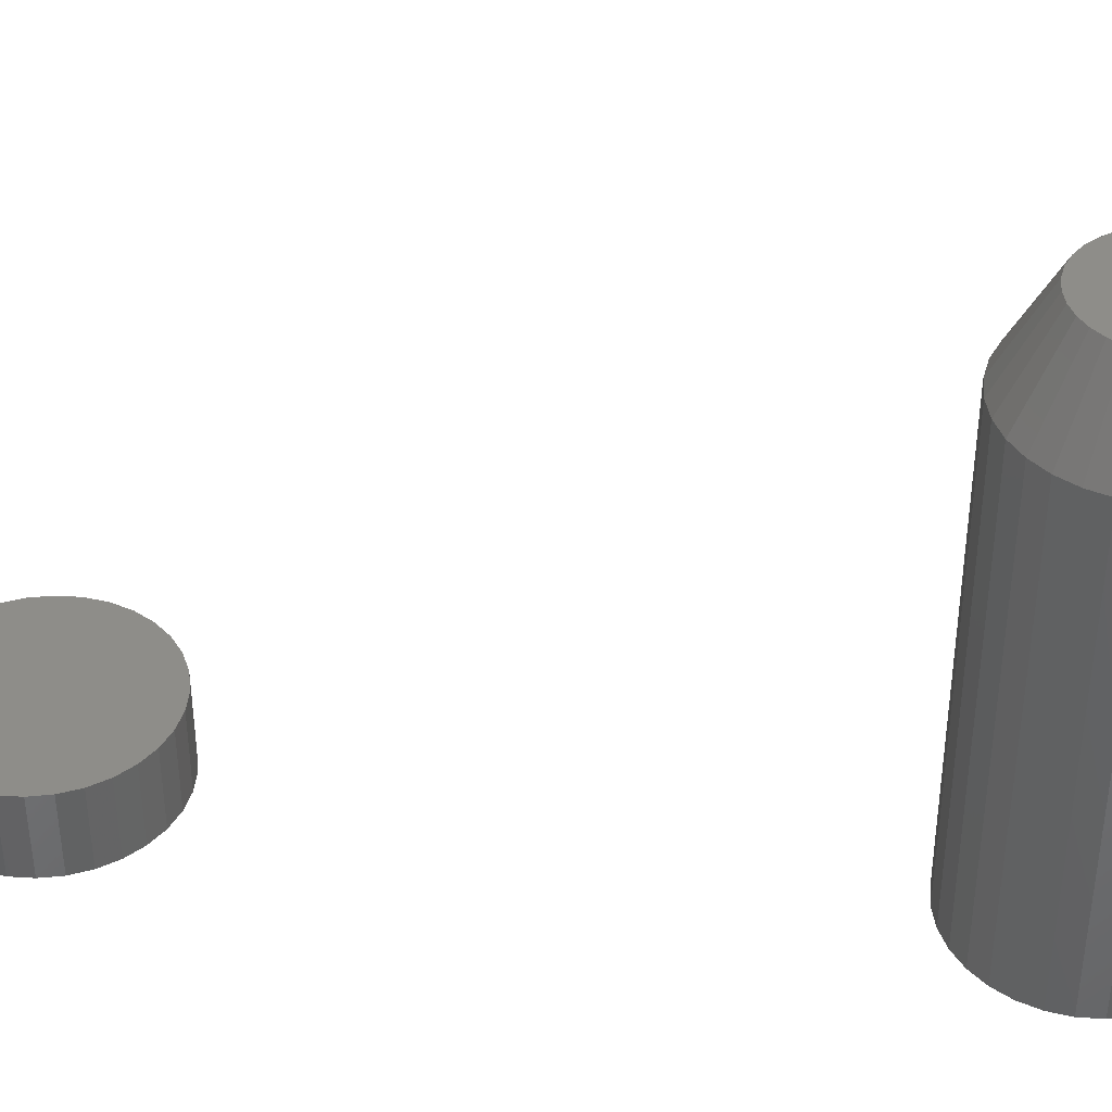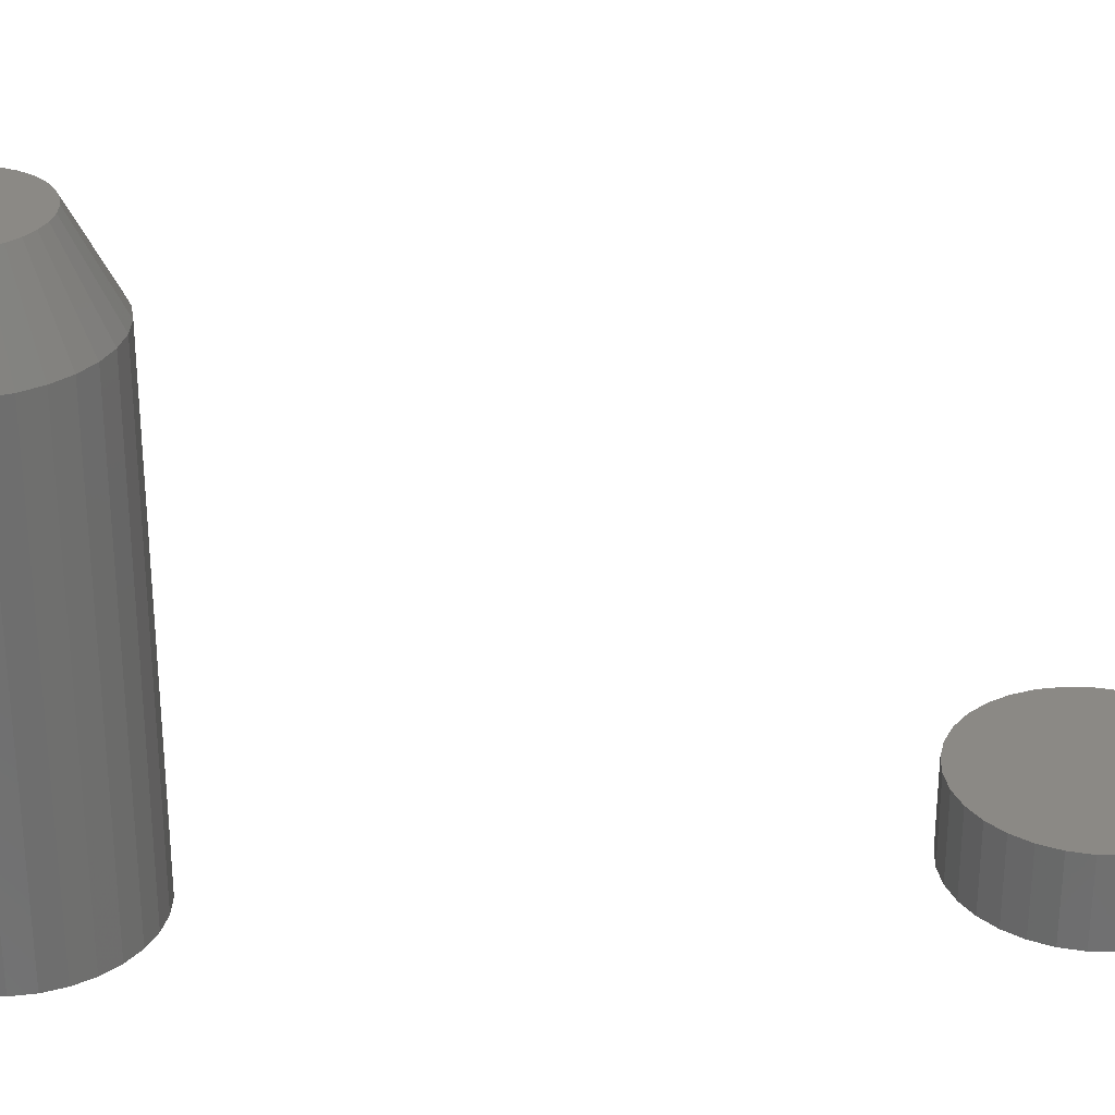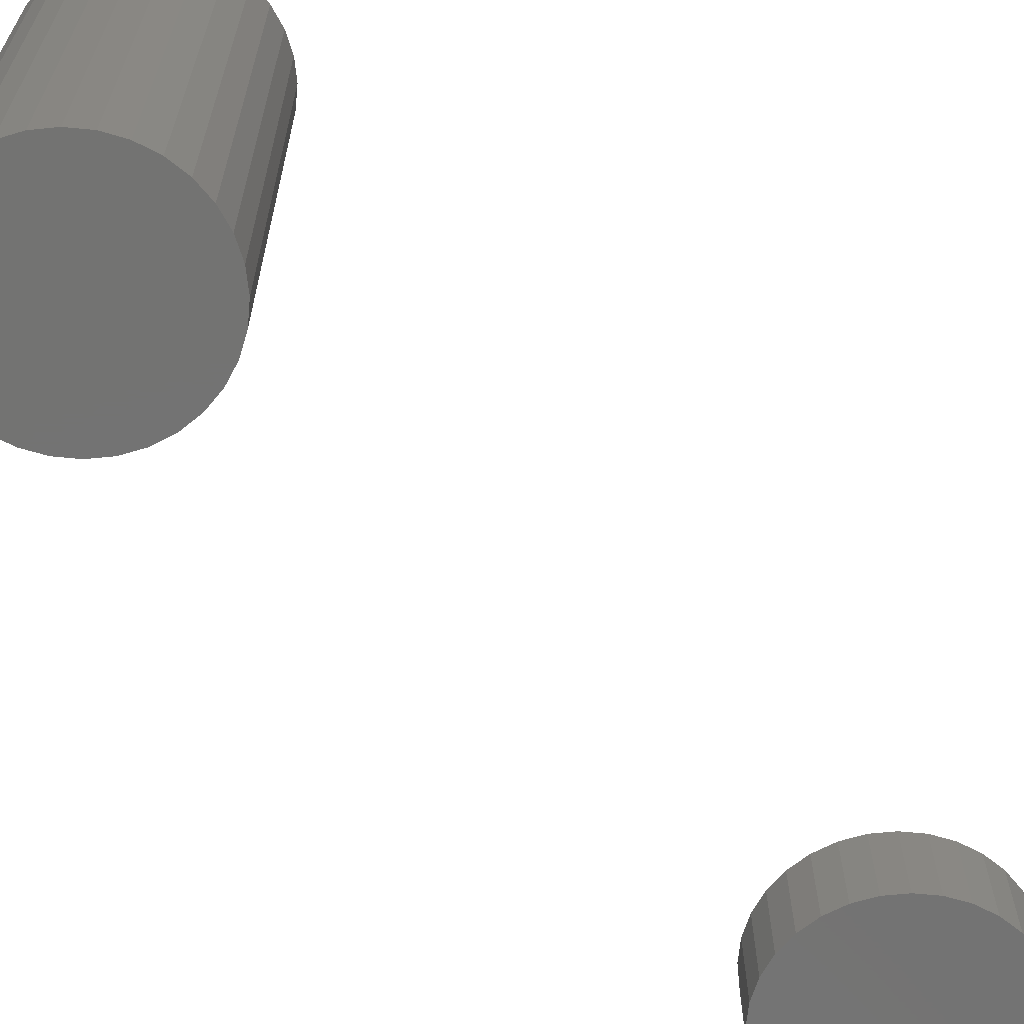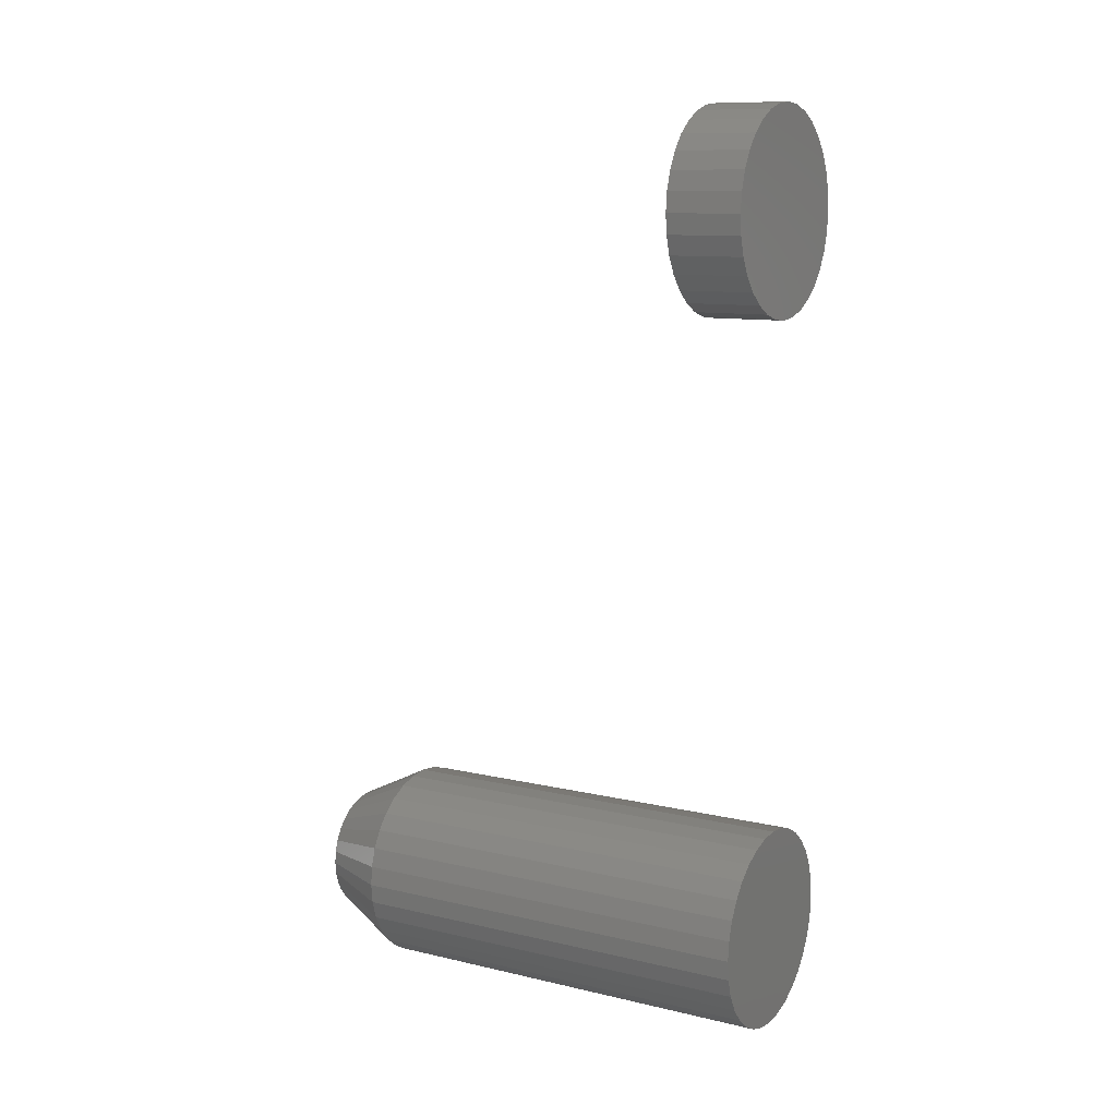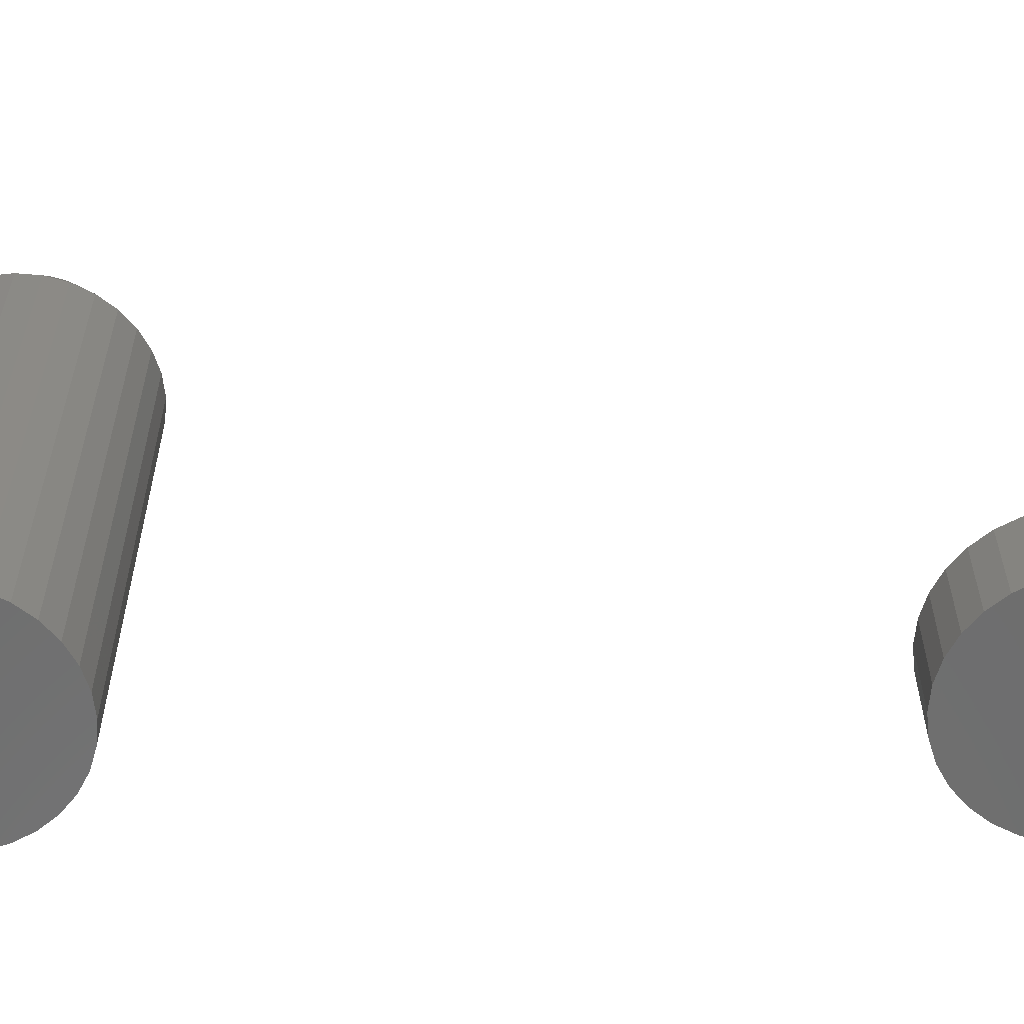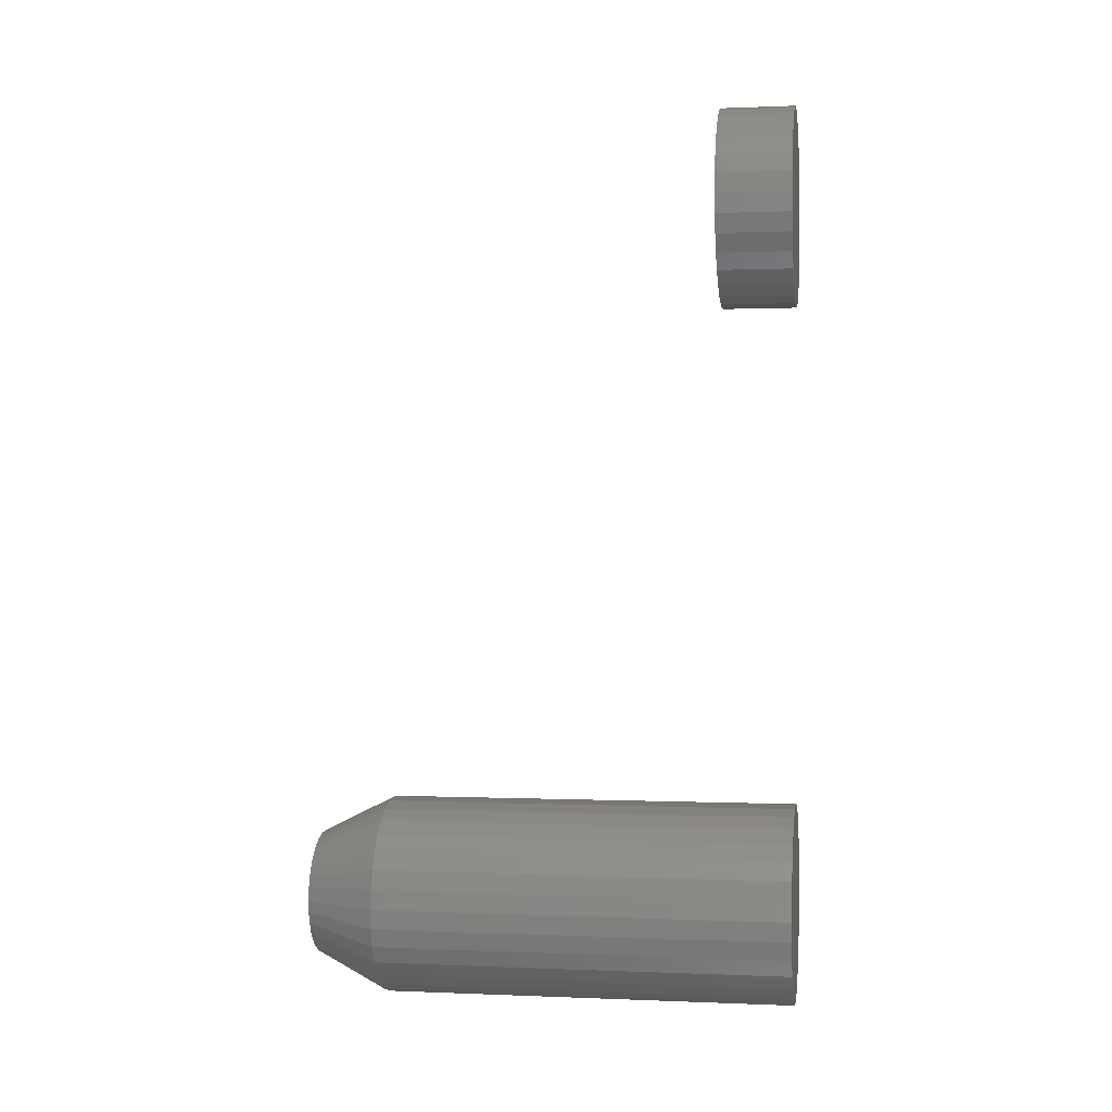
<metadata>
{"format":"stl","ext":"stl","renderer":"f3d","projection":"perspective","resolution":1024,"background":"white","views":[{"elev":39.7,"azim":-79.8,"up":"+Z"},{"elev":29.5,"azim":86.2,"up":"+Z"},{"elev":-65.1,"azim":45.1,"up":"+Z"},{"elev":10.8,"azim":120.2,"up":"+Y"},{"elev":-59.9,"azim":90.6,"up":"+Z"},{"elev":0.4,"azim":99.1,"up":"+Y"}]}
</metadata>
<code>
# stl→obj: 161 verts, 314 faces
v -0.02168 0.6055 0.09375
v 0.0276 0.6055 0.09375
v 0.002961 0.6079 0.09375
v -0.04538 0.5983 0.09375
v 0.0513 0.5983 0.09375
v -0.06722 0.5866 0.09375
v 0.07314 0.5866 0.09375
v 0.07314 0.3766 0.09375
v -0.04538 0.3649 0.09375
v 0.0513 0.3649 0.09375
v -0.02168 0.3577 0.09375
v 0.0276 0.3577 0.09375
v 0.002961 0.3553 0.09375
v 0.09228 0.5709 0.09375
v -0.08636 0.5709 0.09375
v 0.108 0.5518 0.09375
v -0.1021 0.5518 0.09375
v 0.1197 0.5299 0.09375
v -0.1137 0.5299 0.09375
v 0.1268 0.5062 0.09375
v -0.1209 0.5062 0.09375
v 0.1293 0.4816 0.09375
v -0.1234 0.4816 0.09375
v 0.1268 0.4569 0.09375
v -0.1209 0.4569 0.09375
v 0.1197 0.4332 0.09375
v -0.1137 0.4332 0.09375
v 0.108 0.4114 0.09375
v -0.1021 0.4114 0.09375
v 0.09228 0.3923 0.09375
v -0.08636 0.3923 0.09375
v -0.06722 0.3766 0.09375
v 0.002961 0.6079 0
v 0.0276 0.6055 0
v -0.02168 0.6055 0
v -0.04538 0.5983 0
v 0.0513 0.5983 0
v -0.06722 0.5866 0
v 0.07314 0.5866 0
v 0.0513 0.3649 0
v -0.04538 0.3649 0
v 0.07314 0.3766 0
v -0.02168 0.3577 0
v 0.0276 0.3577 0
v 0.002961 0.3553 0
v -0.06722 0.3766 0
v -0.08636 0.3923 0
v 0.09228 0.3923 0
v -0.1021 0.4114 0
v 0.108 0.4114 0
v -0.1137 0.4332 0
v 0.1197 0.4332 0
v -0.1209 0.4569 0
v 0.1268 0.4569 0
v -0.1234 0.4816 0
v 0.1293 0.4816 0
v -0.1209 0.5062 0
v 0.1268 0.5062 0
v -0.1137 0.5299 0
v 0.1197 0.5299 0
v -0.1021 0.5518 0
v 0.108 0.5518 0
v -0.08636 0.5709 0
v 0.09228 0.5709 0
v -0.01254 -0.3247 0.6172
v 0.01846 -0.3247 0.6172
v 0.002961 -0.3232 0.6172
v -0.02744 -0.3292 0.6172
v 0.03336 -0.3292 0.6172
v -0.04117 -0.3366 0.6172
v 0.0471 -0.3366 0.6172
v -0.05321 -0.3465 0.6172
v 0.05913 -0.3465 0.6172
v 0.06167 -0.4562 0.6172
v -0.04491 -0.466 0.6172
v 0.05083 -0.466 0.6172
v -0.03245 -0.4737 0.6172
v 0.03837 -0.4737 0.6172
v -0.01878 -0.479 0.6172
v 0.0247 -0.479 0.6172
v -0.004369 -0.4817 0.6172
v 0.01029 -0.4817 0.6172
v 0.06901 -0.3585 0.6172
v -0.06309 -0.3585 0.6172
v 0.07635 -0.3722 0.6172
v -0.07043 -0.3722 0.6172
v 0.08087 -0.3871 0.6172
v -0.07495 -0.3871 0.6172
v 0.0824 -0.4026 0.6172
v -0.07648 -0.4026 0.6172
v 0.08105 -0.4172 0.6172
v -0.07513 -0.4172 0.6172
v 0.07704 -0.4313 0.6172
v -0.07112 -0.4313 0.6172
v 0.0705 -0.4445 0.6172
v -0.06458 -0.4445 0.6172
v -0.05575 -0.4562 0.6172
v 0.1293 -0.4026 0
v 0.1293 -0.4026 0.5234
v 0.1268 -0.4273 0
v 0.1268 -0.4273 0.5234
v 0.1197 -0.451 0
v 0.1197 -0.451 0.5234
v 0.108 -0.4728 0
v 0.108 -0.4728 0.5234
v 0.09228 -0.492 0
v 0.09228 -0.492 0.5234
v 0.07314 -0.5077 0
v 0.07314 -0.5077 0.5234
v 0.0513 -0.5193 0
v 0.0513 -0.5193 0.5234
v 0.0276 -0.5265 0
v 0.0276 -0.5265 0.5234
v 0.002961 -0.5289 0
v 0.002961 -0.5289 0.5234
v -0.02168 -0.5265 0
v -0.02168 -0.5265 0.5234
v -0.04538 -0.5193 0
v -0.04538 -0.5193 0.5234
v -0.06722 -0.5077 0
v -0.06722 -0.5077 0.5234
v -0.08636 -0.492 0
v -0.08636 -0.492 0.5234
v -0.1021 -0.4728 0
v -0.1021 -0.4728 0.5234
v -0.1137 -0.451 0
v -0.1137 -0.451 0.5234
v -0.1209 -0.4273 0
v -0.1209 -0.4273 0.5234
v -0.1234 -0.4026 0
v -0.1234 -0.4026 0.5234
v -0.1209 -0.378 0
v -0.1209 -0.378 0.5234
v -0.1137 -0.3543 0
v -0.1137 -0.3543 0.5234
v -0.1021 -0.3325 0
v -0.1021 -0.3325 0.5234
v -0.08636 -0.3133 0
v -0.08636 -0.3133 0.5234
v -0.06722 -0.2976 0
v -0.06722 -0.2976 0.5234
v -0.04538 -0.2859 0
v -0.04538 -0.2859 0.5234
v -0.02168 -0.2787 0
v -0.02168 -0.2787 0.5234
v 0.002961 -0.2763 0
v 0.002961 -0.2763 0.5234
v 0.0276 -0.2787 0
v 0.0276 -0.2787 0.5234
v 0.0513 -0.2859 0
v 0.0513 -0.2859 0.5234
v 0.07314 -0.2976 0
v 0.07314 -0.2976 0.5234
v 0.09228 -0.3133 0
v 0.09228 -0.3133 0.5234
v 0.108 -0.3325 0
v 0.108 -0.3325 0.5234
v 0.1197 -0.3543 0
v 0.1197 -0.3543 0.5234
v 0.1268 -0.378 0
v 0.1268 -0.378 0.5234
f 1 2 3
f 2 1 4
f 2 4 5
f 5 4 6
f 5 6 7
f 8 9 10
f 10 9 11
f 10 11 12
f 12 11 13
f 7 6 14
f 14 6 15
f 14 15 16
f 16 15 17
f 16 17 18
f 18 17 19
f 18 19 20
f 20 19 21
f 20 21 22
f 22 21 23
f 22 23 24
f 24 23 25
f 24 25 26
f 26 25 27
f 26 27 28
f 28 27 29
f 28 29 30
f 30 29 31
f 30 31 8
f 8 31 32
f 8 32 9
f 33 34 35
f 36 35 34
f 37 36 34
f 38 36 37
f 39 38 37
f 40 41 42
f 43 41 40
f 44 43 40
f 45 43 44
f 41 46 42
f 42 46 47
f 42 47 48
f 48 47 49
f 48 49 50
f 50 49 51
f 50 51 52
f 52 51 53
f 52 53 54
f 54 53 55
f 54 55 56
f 56 55 57
f 56 57 58
f 58 57 59
f 58 59 60
f 60 59 61
f 60 61 62
f 62 61 63
f 62 63 64
f 64 63 38
f 64 38 39
f 56 22 54
f 54 22 24
f 54 24 52
f 52 24 26
f 52 26 50
f 50 26 28
f 50 28 48
f 48 28 30
f 48 30 42
f 42 30 8
f 42 8 40
f 40 8 10
f 40 10 44
f 44 10 12
f 44 12 45
f 45 12 13
f 45 13 43
f 43 13 11
f 43 11 41
f 41 11 9
f 41 9 46
f 46 9 32
f 46 32 47
f 47 32 31
f 47 31 49
f 49 31 29
f 49 29 51
f 51 29 27
f 51 27 53
f 53 27 25
f 53 25 55
f 55 25 23
f 55 23 57
f 57 23 21
f 57 21 59
f 59 21 19
f 59 19 61
f 61 19 17
f 61 17 63
f 63 17 15
f 63 15 38
f 38 15 6
f 38 6 36
f 36 6 4
f 36 4 35
f 35 4 1
f 35 1 33
f 33 1 3
f 33 3 34
f 34 3 2
f 34 2 37
f 37 2 5
f 37 5 39
f 39 5 7
f 39 7 64
f 64 7 14
f 64 14 62
f 62 14 16
f 62 16 60
f 60 16 18
f 60 18 58
f 58 18 20
f 58 20 56
f 56 20 22
f 65 66 67
f 66 65 68
f 66 68 69
f 69 68 70
f 69 70 71
f 71 70 72
f 71 72 73
f 74 75 76
f 76 75 77
f 76 77 78
f 78 77 79
f 78 79 80
f 80 79 81
f 80 81 82
f 73 72 83
f 83 72 84
f 83 84 85
f 85 84 86
f 85 86 87
f 87 86 88
f 87 88 89
f 89 88 90
f 89 90 91
f 91 90 92
f 91 92 93
f 93 92 94
f 93 94 95
f 95 94 96
f 95 96 74
f 74 96 97
f 74 97 75
f 98 99 100
f 100 99 101
f 100 101 102
f 102 101 103
f 102 103 104
f 104 103 105
f 104 105 106
f 106 105 107
f 106 107 108
f 108 107 109
f 108 109 110
f 110 109 111
f 110 111 112
f 112 111 113
f 112 113 114
f 114 113 115
f 114 115 116
f 116 115 117
f 116 117 118
f 118 117 119
f 118 119 120
f 120 119 121
f 120 121 122
f 122 121 123
f 122 123 124
f 124 123 125
f 124 125 126
f 126 125 127
f 126 127 128
f 128 127 129
f 128 129 130
f 130 129 131
f 130 131 132
f 132 131 133
f 132 133 134
f 134 133 135
f 134 135 136
f 136 135 137
f 136 137 138
f 138 137 139
f 138 139 140
f 140 139 141
f 140 141 142
f 142 141 143
f 142 143 144
f 144 143 145
f 144 145 146
f 146 145 147
f 146 147 148
f 148 147 149
f 148 149 150
f 150 149 151
f 150 151 152
f 152 151 153
f 152 153 154
f 154 153 155
f 154 155 156
f 156 155 157
f 156 157 158
f 158 157 159
f 158 159 160
f 160 159 161
f 160 161 98
f 98 161 99
f 147 66 149
f 149 66 69
f 149 69 151
f 151 69 71
f 151 71 153
f 153 71 73
f 153 73 155
f 155 73 83
f 155 83 157
f 157 83 85
f 157 85 159
f 159 85 87
f 159 87 161
f 161 87 89
f 161 89 99
f 66 147 67
f 67 147 145
f 67 145 65
f 65 145 143
f 65 143 68
f 68 143 141
f 68 141 70
f 70 141 139
f 70 139 72
f 72 139 137
f 72 137 84
f 84 137 135
f 84 135 86
f 86 135 133
f 86 133 88
f 88 133 131
f 88 131 90
f 125 123 97
f 123 121 75
f 97 123 75
f 121 119 77
f 75 121 77
f 119 117 79
f 77 119 79
f 117 115 81
f 79 117 81
f 80 82 113
f 82 115 113
f 81 115 82
f 78 80 111
f 80 113 111
f 76 78 109
f 78 111 109
f 74 76 107
f 76 109 107
f 74 107 105
f 74 105 95
f 95 105 103
f 95 103 93
f 93 103 101
f 93 101 91
f 91 101 99
f 91 99 89
f 97 96 125
f 125 96 94
f 125 94 127
f 127 94 92
f 127 92 129
f 129 92 90
f 129 90 131
f 146 148 144
f 142 144 148
f 150 142 148
f 140 142 150
f 152 140 150
f 110 118 108
f 116 118 110
f 112 116 110
f 114 116 112
f 118 120 108
f 108 120 122
f 108 122 106
f 106 122 124
f 106 124 104
f 104 124 126
f 104 126 102
f 102 126 128
f 102 128 100
f 100 128 130
f 100 130 98
f 98 130 132
f 98 132 160
f 160 132 134
f 160 134 158
f 158 134 136
f 158 136 156
f 156 136 138
f 156 138 154
f 154 138 140
f 154 140 152

</code>
